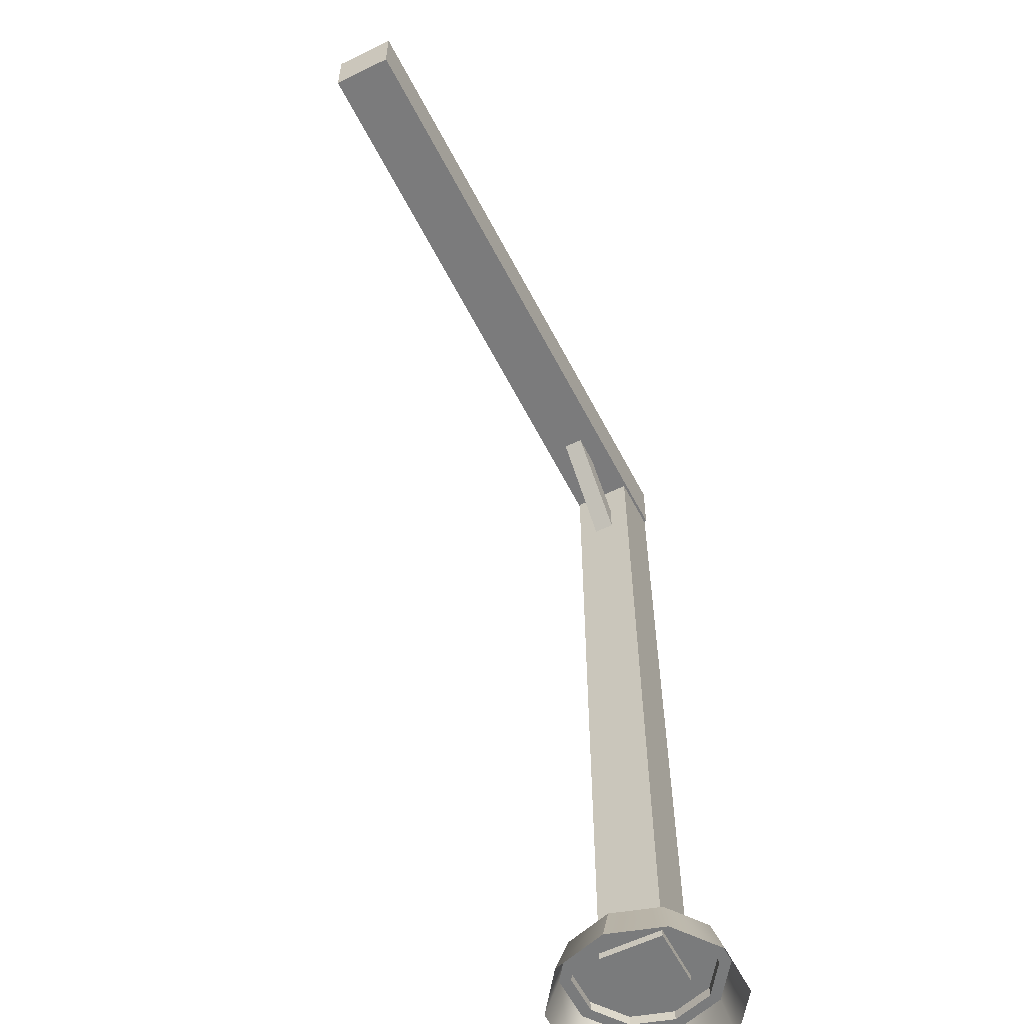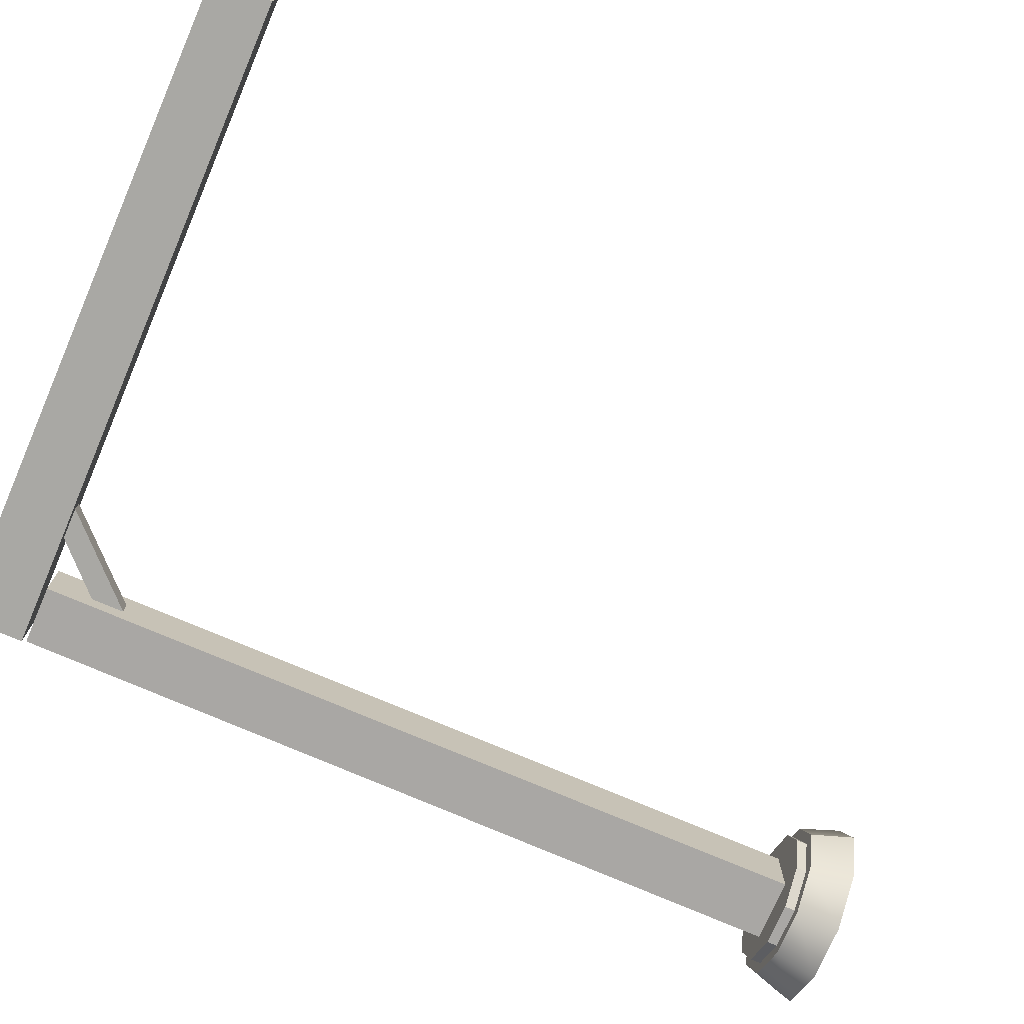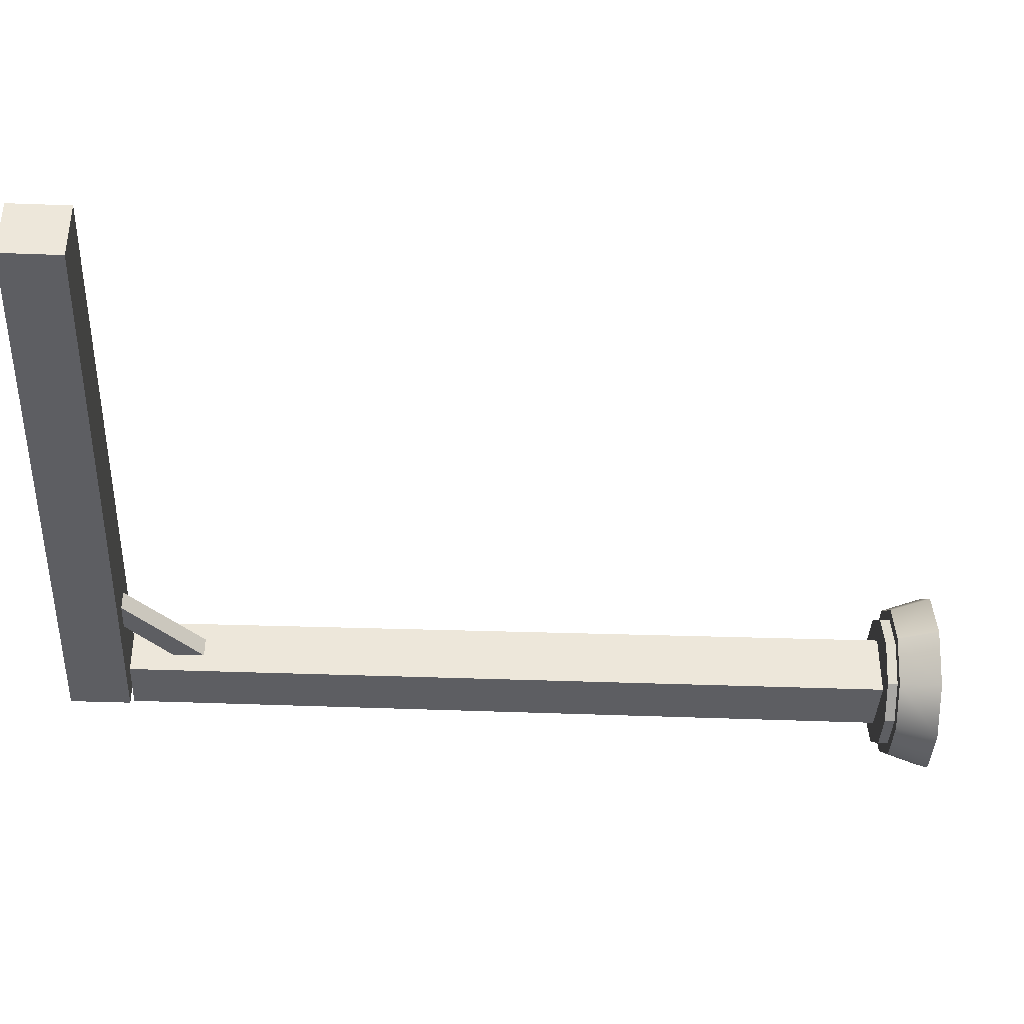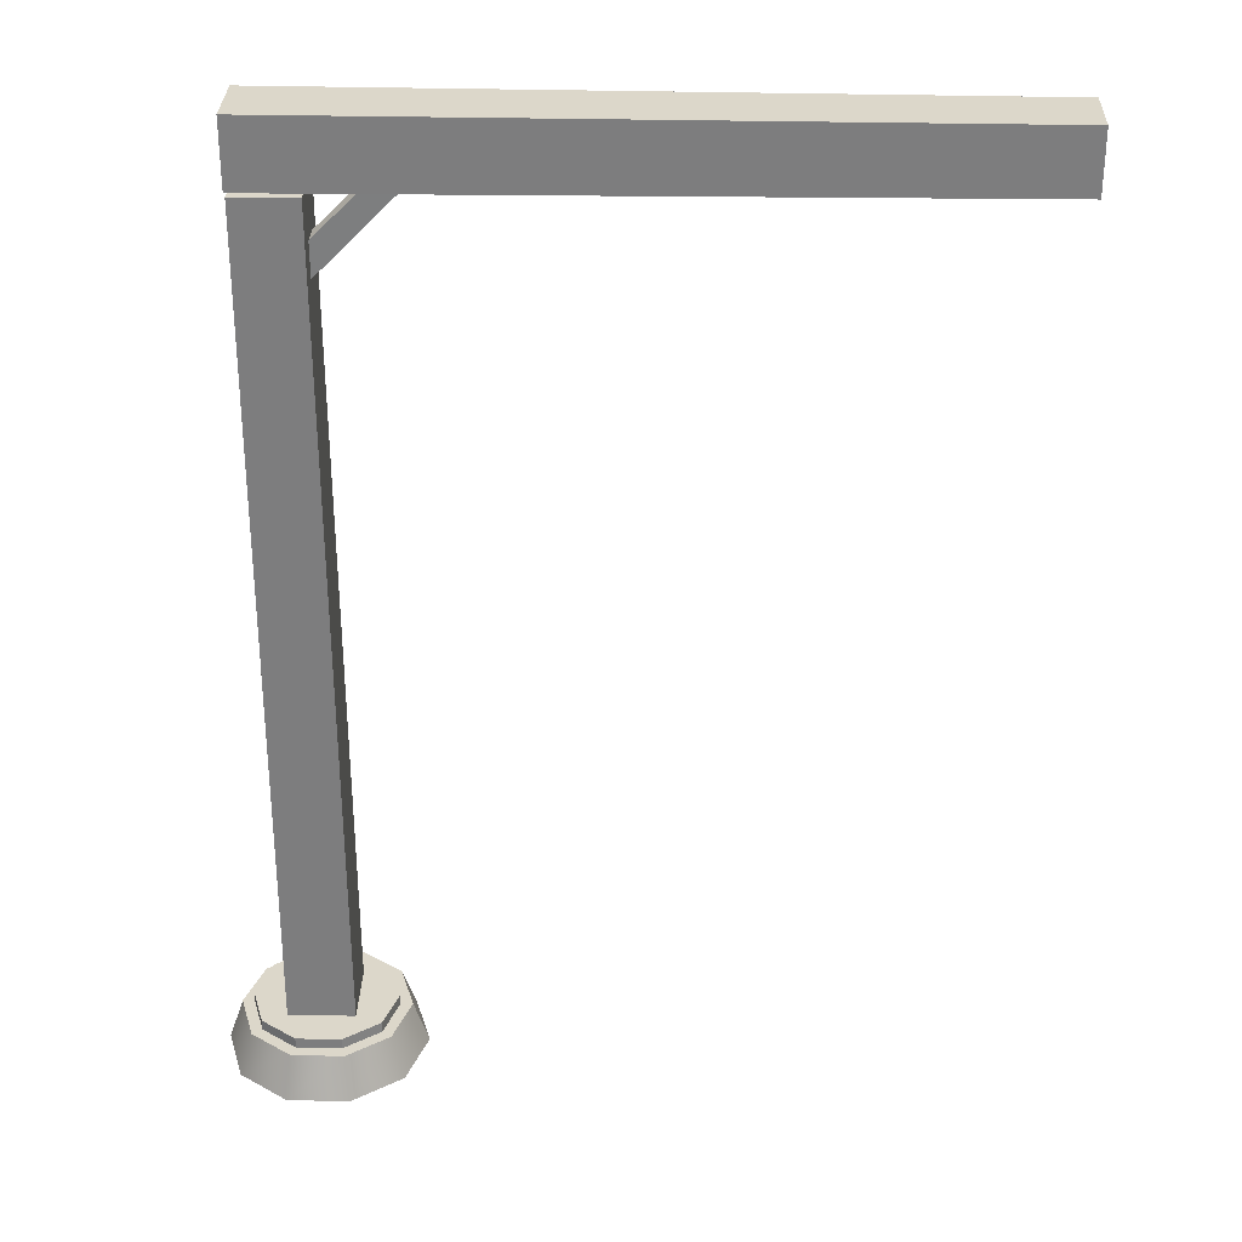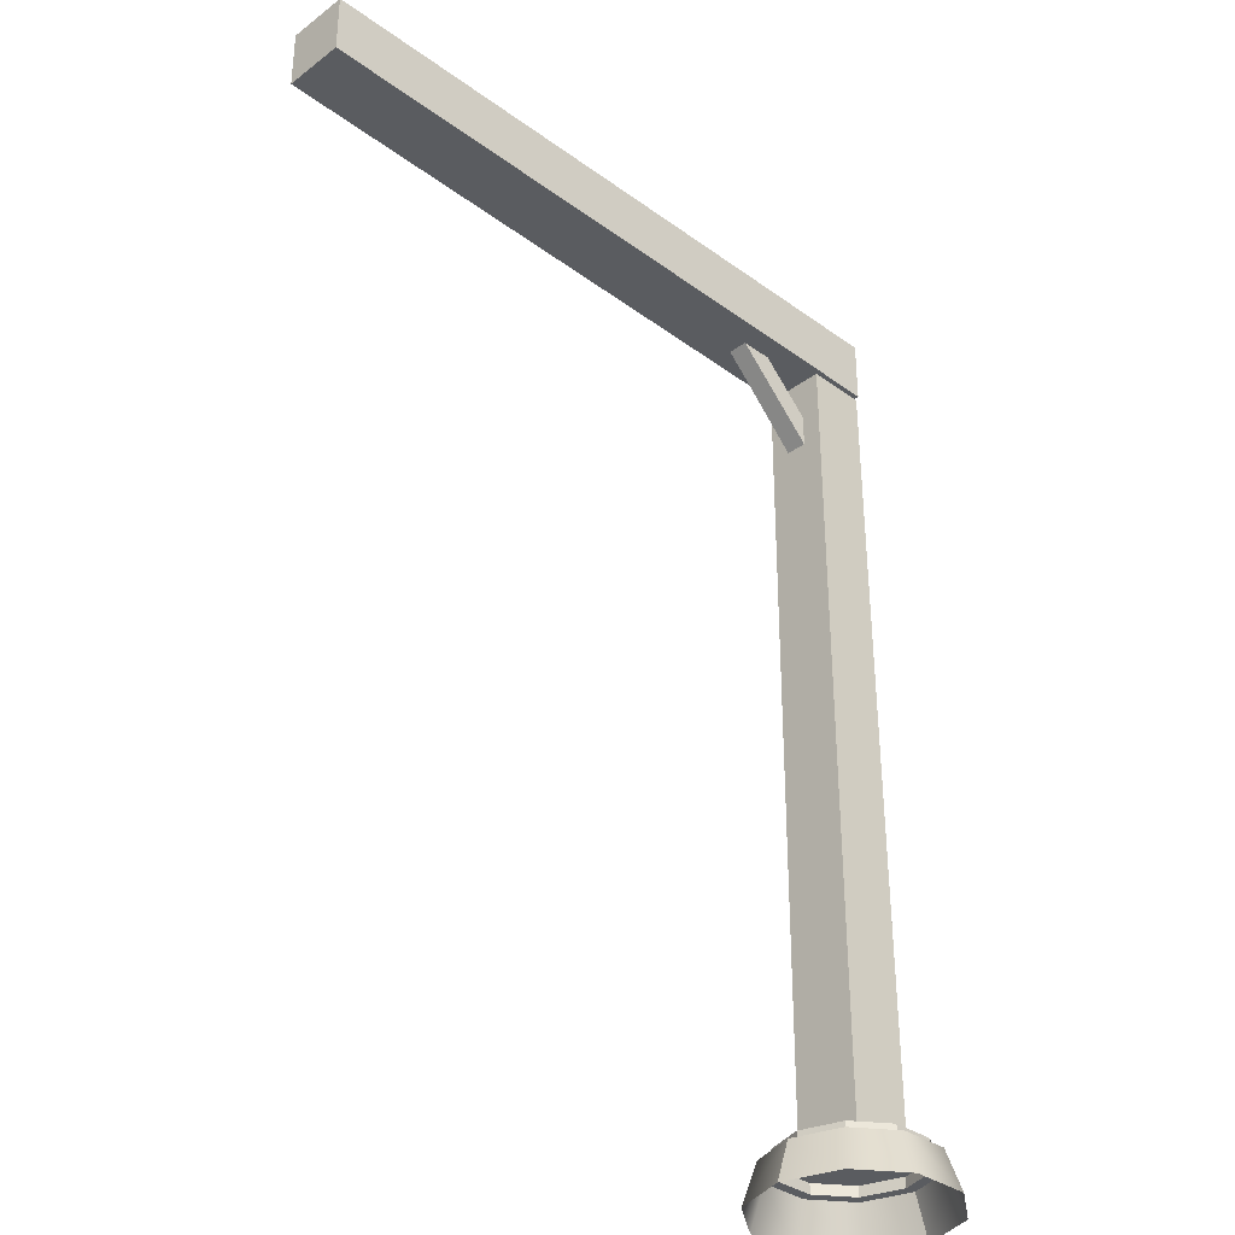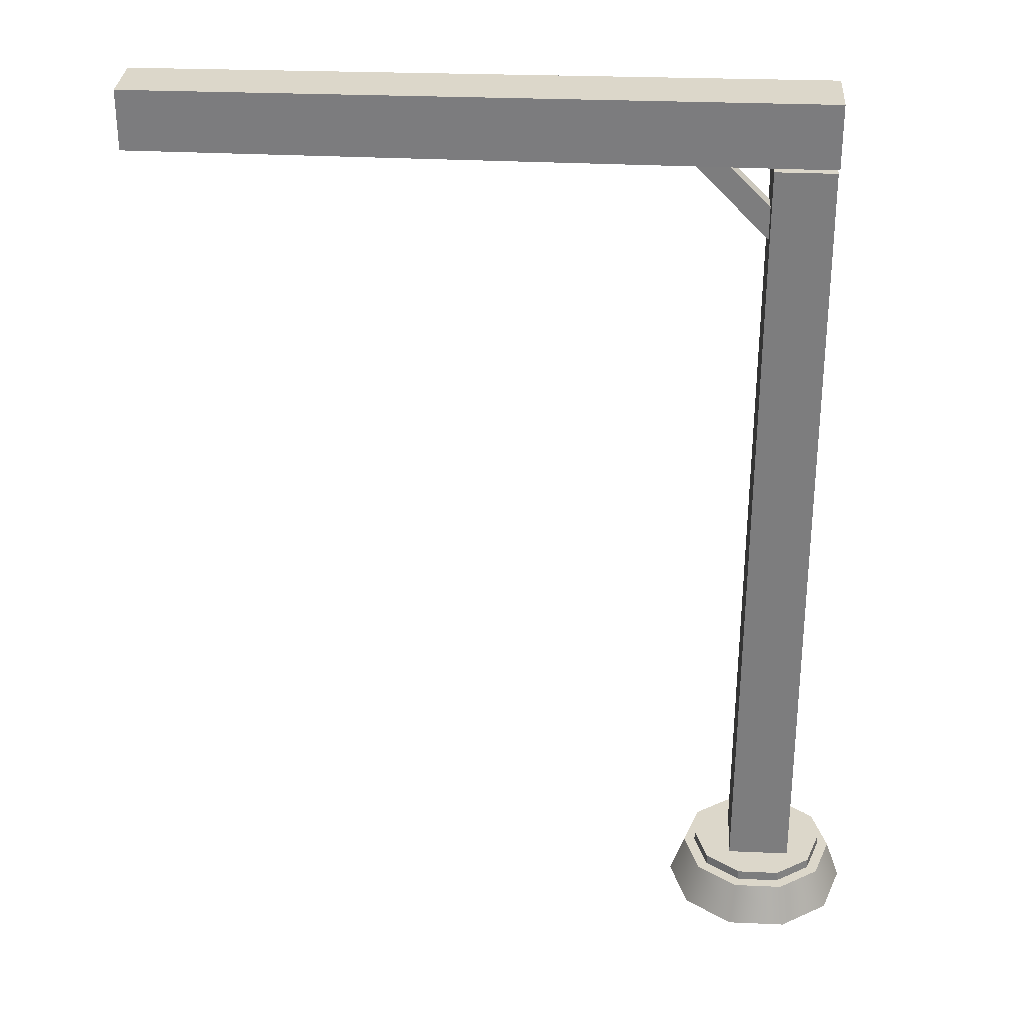
<metadata>
{"format":"obj","ext":"obj","renderer":"f3d","projection":"perspective","resolution":1024,"background":"white","views":[{"elev":-58.3,"azim":-63.1,"up":"+Y"},{"elev":-74.7,"azim":-113.3,"up":"+Z"},{"elev":-38.9,"azim":-92.7,"up":"+Z"},{"elev":30.7,"azim":-178.3,"up":"+Y"},{"elev":-34.2,"azim":-44.6,"up":"+Y"},{"elev":30.6,"azim":3.7,"up":"+Y"}]}
</metadata>
<code>
g default
v -1.299 73.5 2.426
v -1.299 78.35 2.426
v -52.85 73.65 2.276
v -52.85 78.2 2.276
v -52.85 73.65 -0.05177
v -52.85 78.2 -0.05177
v -1.299 78.35 -0.05177
v -1.299 73.5 -0.05177
v -1.299 73.5 -2.529
v -1.299 78.35 -2.529
v -52.85 73.65 -2.38
v -52.85 78.2 -2.38
v -4.296 65.66 0.7565
v -3.002 66.96 0.7565
v -13.45 74.9 0.6999
v -12.24 76.11 0.6999
v -13.45 74.9 -0.05177
v -4.296 65.66 -0.05177
v -12.24 76.11 -0.05177
v -3.002 66.96 -0.05177
v -4.296 65.66 -0.86
v -3.002 66.96 -0.86
v -13.45 74.9 -0.8035
v -12.24 76.11 -0.8035
v -6.075 11.3 2.426
v -1.223 11.3 2.426
v -5.925 73.18 2.276
v -1.373 73.18 2.276
v -5.925 73.18 -0.05177
v -1.373 73.18 -0.05177
v -1.223 11.3 -0.05177
v -6.075 11.3 -0.05177
v -6.075 11.3 -2.529
v -1.223 11.3 -2.529
v -5.925 73.18 -2.38
v -1.373 73.18 -2.38
v -10.93 7.889 -0.05177
v -9.561 7.889 4.283
v -5.964 7.889 6.896
v -1.519 7.889 6.896
v 2.078 7.889 4.283
v 3.451 7.889 -0.05177
v -9.845 11.08 -0.05177
v -8.68 11.08 3.643
v -5.628 11.08 5.86
v -1.855 11.08 5.86
v 1.197 11.08 3.643
v 2.362 11.08 -0.05177
v -8.973 11.08 -0.05177
v -7.974 11.08 3.13
v -5.358 11.08 5.031
v -2.125 11.08 5.031
v 0.4912 11.08 3.13
v 1.49 11.08 -0.05177
v -3.741 11.87 -0.05177
v -8.973 11.87 -0.05177
v -7.974 11.87 3.13
v -5.358 11.87 5.031
v -2.125 11.87 5.031
v 0.4912 11.87 3.13
v 1.49 11.87 -0.05177
v -9.561 7.889 -4.387
v -5.964 7.889 -6.999
v -1.519 7.889 -6.999
v 2.078 7.889 -4.387
v -8.68 11.08 -3.746
v -5.628 11.08 -5.964
v -1.855 11.08 -5.964
v 1.197 11.08 -3.746
v -7.974 11.08 -3.234
v -5.358 11.08 -5.135
v -2.125 11.08 -5.135
v 0.4912 11.08 -3.234
v -7.974 11.87 -3.234
v -5.358 11.87 -5.135
v -2.125 11.87 -5.135
v 0.4912 11.87 -3.234
g crane
f 1 2 4 3
f 3 4 6 5
f 2 7 6 4
f 8 7 2 1
f 5 8 1 3
f 9 11 12 10
f 11 5 6 12
f 10 12 6 7
f 8 9 10 7
f 5 11 9 8
f 13 14 16 15
f 17 18 13 15
f 14 20 19 16
f 21 23 24 22
f 17 23 21 18
f 22 24 19 20
f 25 26 28 27
f 27 28 30 29
f 26 31 30 28
f 32 31 26 25
f 29 32 25 27
f 33 35 36 34
f 35 29 30 36
f 34 36 30 31
f 32 33 34 31
f 29 35 33 32
f 43 37 38 44
f 44 38 39 45
f 45 39 40 46
f 46 40 41 47
f 47 41 42 48
f 55 56 57
f 55 57 58
f 55 58 59
f 55 59 60
f 55 60 61
f 49 43 44 50
f 50 44 45 51
f 51 45 46 52
f 52 46 47 53
f 53 47 48 54
f 56 49 50 57
f 57 50 51 58
f 58 51 52 59
f 59 52 53 60
f 60 53 54 61
f 43 66 62 37
f 66 67 63 62
f 67 68 64 63
f 68 69 65 64
f 69 48 42 65
f 55 74 56
f 55 75 74
f 55 76 75
f 55 77 76
f 55 61 77
f 49 70 66 43
f 70 71 67 66
f 71 72 68 67
f 72 73 69 68
f 73 54 48 69
f 56 74 70 49
f 74 75 71 70
f 75 76 72 71
f 76 77 73 72
f 77 61 54 73

</code>
